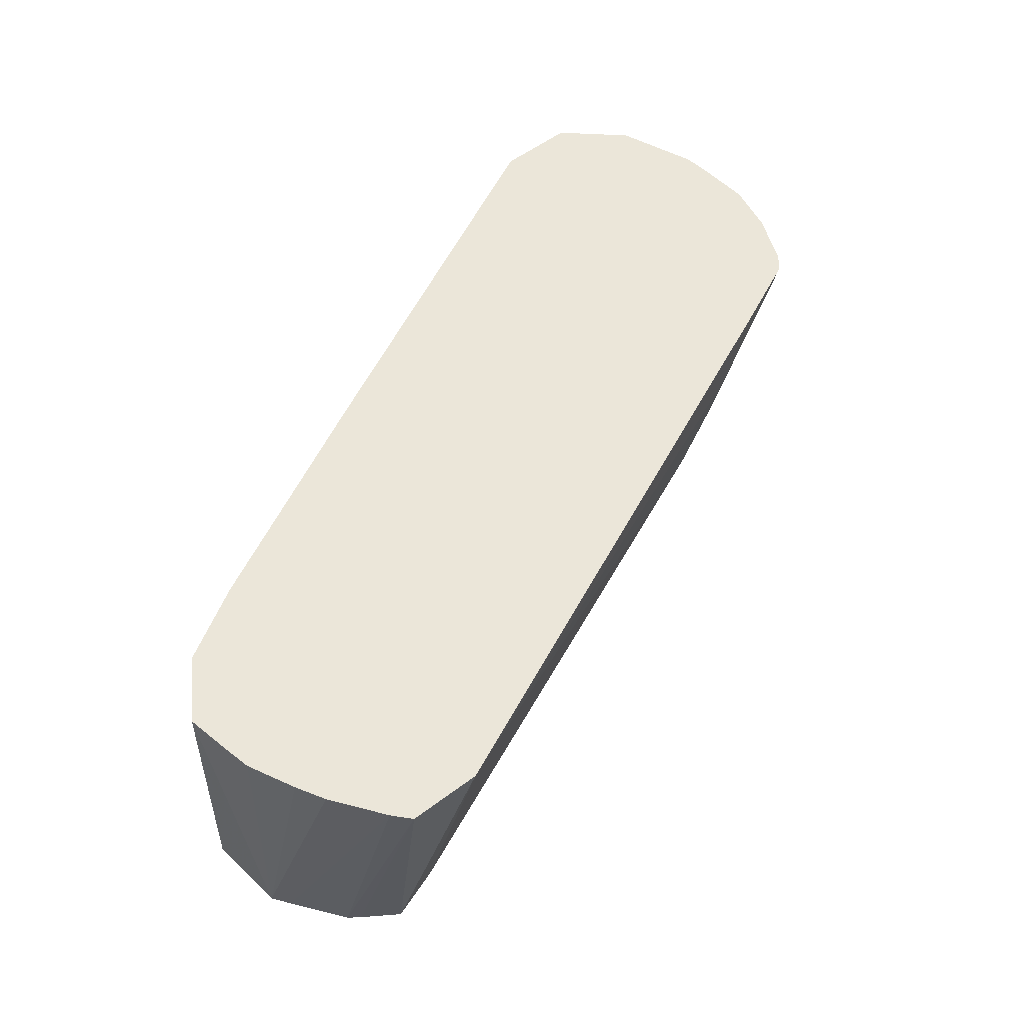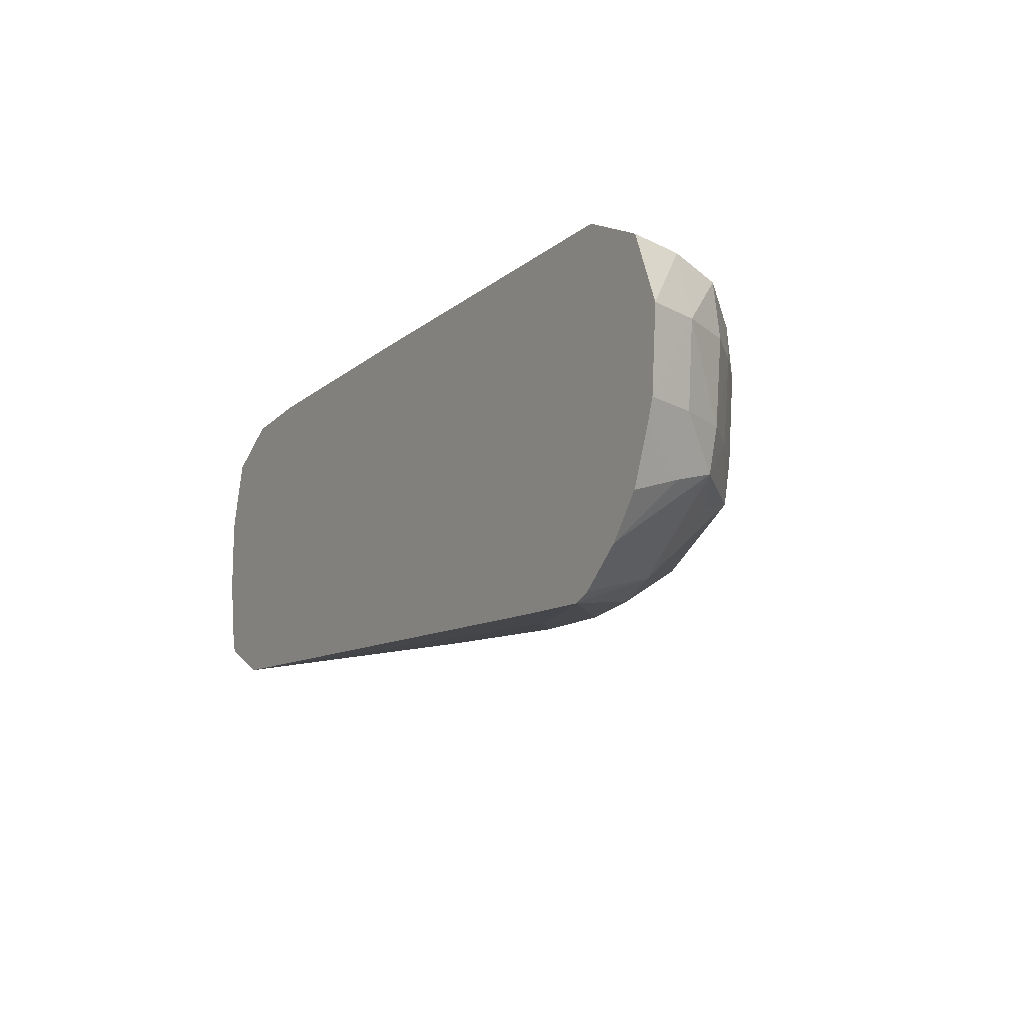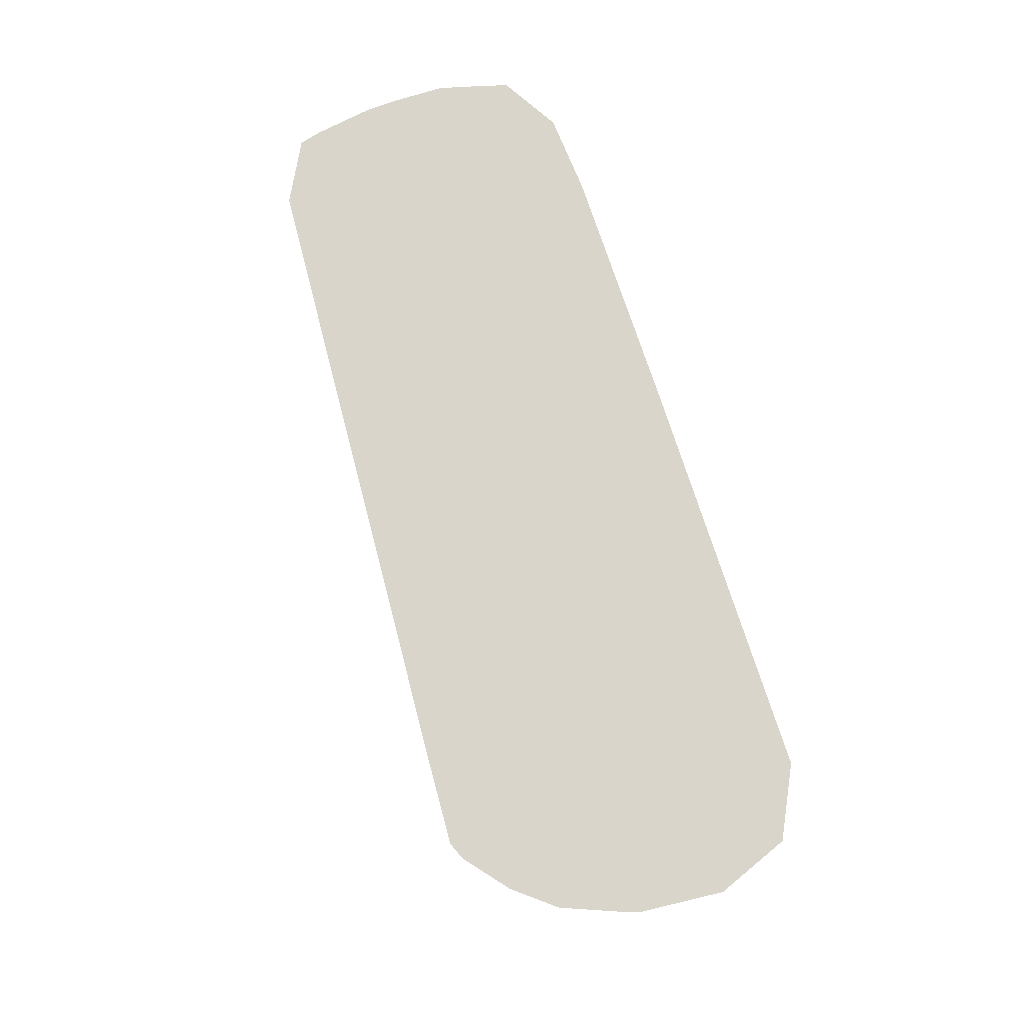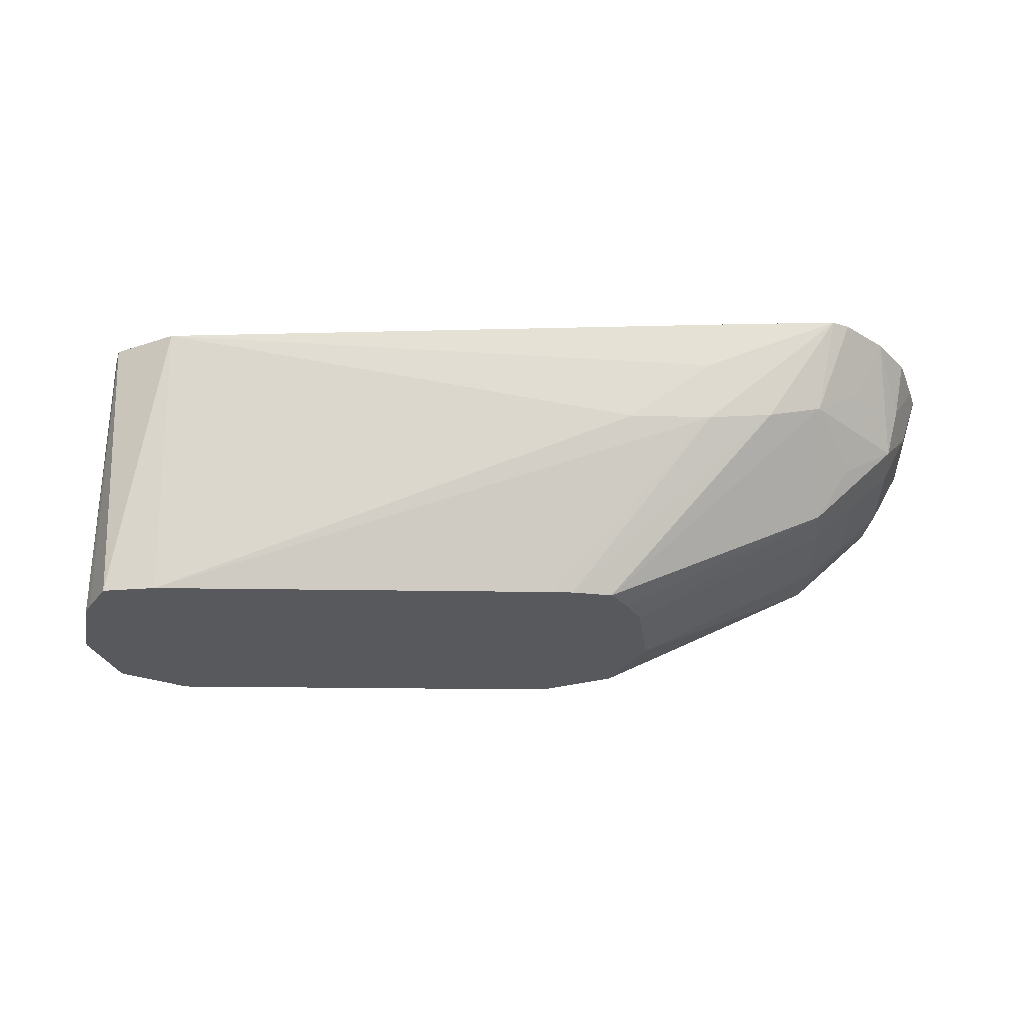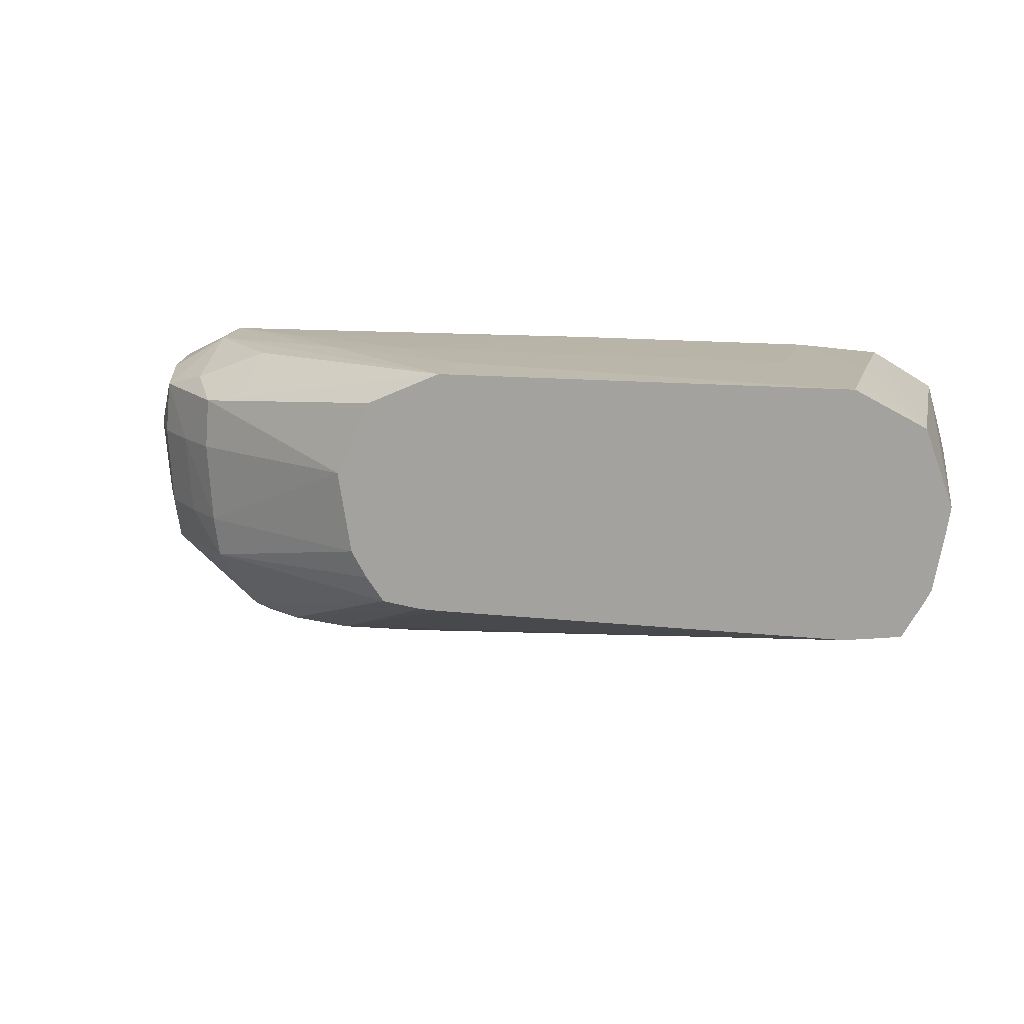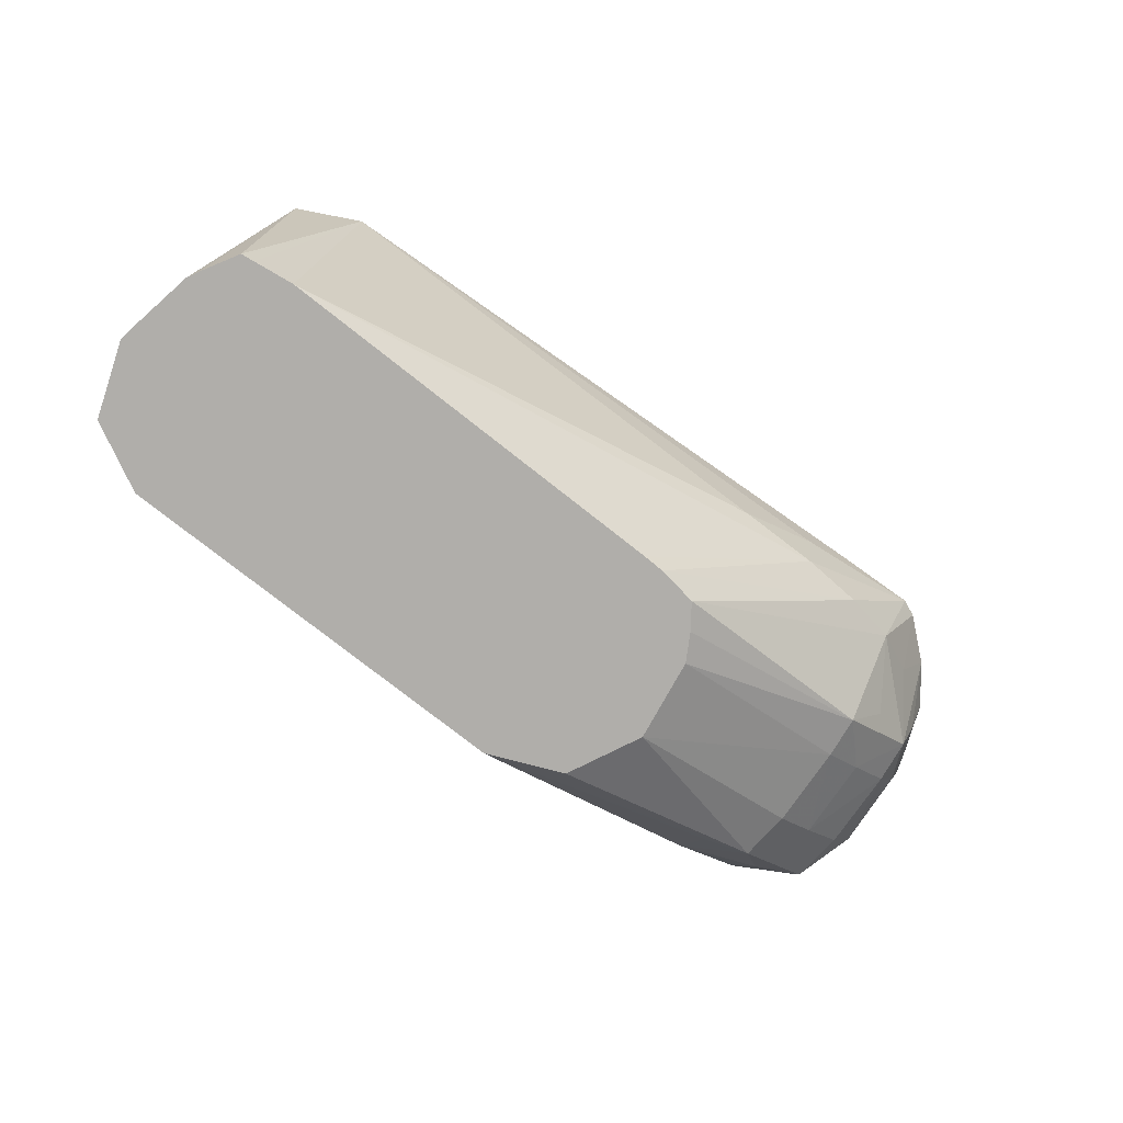
<metadata>
{"format":"obj","ext":"obj","renderer":"f3d","projection":"perspective","resolution":1024,"background":"white","views":[{"elev":55.2,"azim":114.6,"up":"+Y"},{"elev":-14.3,"azim":-121.0,"up":"+Z"},{"elev":74.3,"azim":-108.1,"up":"+Y"},{"elev":-29.7,"azim":178.6,"up":"+Y"},{"elev":13.3,"azim":14.6,"up":"+Z"},{"elev":-77.9,"azim":141.7,"up":"+Y"}]}
</metadata>
<code>
v -0.002176 -0.001149 -0.005425
v -0.001973 -0.002249 -0.004988
v -0.002391 -0.001149 -0.005336
v -0.001115 -0.001149 -0.005372
v -0.0004776 -0.001787 -0.005303
v -0.0004776 -0.002518 -0.005164
v -0.001283 -0.002436 -0.005113
v -0.002038 -0.003345 -0.003983
v -0.002449 -0.002736 -0.004188
v -0.00309 -0.002333 -0.004003
v -0.002576 -0.001857 -0.004741
v 0.000813 -0.00463 -0.004104
v -0.00292 -0.001149 -0.004897
v 0.006771 -0.001149 -0.0049
v 0.0005581 -0.002498 -0.005146
v 0.006771 -0.00463 -0.00417
v 0.001594 -0.00463 -0.004181
v 0.001322 -0.00463 -0.004175
v -0.002096 -0.003387 -0.00346
v -0.002613 -0.002918 -0.00346
v 0.0005868 -0.00463 -0.003802
v 0.0003859 -0.00463 -0.00346
v -0.003147 -0.0024 -0.00346
v -0.003467 -0.001787 -0.00346
v -0.00322 -0.001787 -0.004174
v -0.003321 -0.001149 -0.004398
v 0.007555 -0.001149 -0.004494
v 0.007449 -0.00463 -0.004074
v 0.007279 -0.00463 -0.004099
v -0.002149 -0.003426 -0.002425
v -0.002667 -0.002971 -0.002425
v 0.0002148 -0.00463 -0.002425
v -0.003192 -0.002454 -0.002425
v -0.00356 -0.001787 -0.002425
v -0.003682 -0.001149 -0.00346
v -0.003587 -0.001149 -0.003735
v 0.00763 -0.001149 -0.004221
v 0.007784 -0.00463 -0.00346
v 0.007706 -0.00463 -0.003616
v -0.002109 -0.003397 -0.001777
v -0.00315 -0.002404 -0.001743
v 0.0006546 -0.00463 -0.001487
v -0.003769 -0.001149 -0.002425
v -0.003314 -0.001787 -0.001574
v 0.007755 -0.001149 -0.00346
v 0.007921 -0.00463 -0.002689
v -0.001513 -0.003519 -0.001613
v -0.001513 -0.002822 -0.001175
v -0.002493 -0.002779 -0.001555
v 0.001594 -0.00463 -0.001075
v -0.002549 -0.001787 -0.001136
v -0.003417 -0.001149 -0.001515
v 0.00777 -0.001149 -0.003062
v 0.007962 -0.00463 -0.002425
v 0.001594 -0.003858 -0.00104
v -0.0004776 -0.002822 -0.001054
v 0.006771 -0.00463 -0.001056
v -0.002549 -0.001149 -0.001078
v 0.007761 -0.001149 -0.002425
v 0.007626 -0.00463 -0.001489
v 0.007672 -0.001149 -0.002079
v 0.007521 -0.001149 -0.001538
v 0.001594 -0.002822 -0.001031
v 0.0005581 -0.002822 -0.001031
v 0.005736 -0.002822 -0.001031
v 0.002628 -0.002822 -0.001031
v -0.001513 -0.001787 -0.001057
v 0.006771 -0.003858 -0.001058
v 0.005736 -0.001149 -0.001031
v 0.002628 -0.001149 -0.001031
v 0.007598 -0.003858 -0.001496
v 0.006771 -0.001149 -0.0011
v 0.006771 -0.002822 -0.00107
f 1 2 3
f 1 3 13
f 1 13 26
f 1 26 36
f 1 36 35
f 1 35 43
f 1 43 52
f 1 52 58
f 1 58 70
f 1 70 69
f 1 69 72
f 1 72 62
f 1 62 61
f 1 61 59
f 1 59 53
f 1 53 45
f 1 45 37
f 1 37 27
f 1 27 14
f 1 14 4
f 1 4 5
f 1 5 6
f 1 6 7
f 1 7 2
f 2 8 9
f 2 9 10
f 2 10 11
f 2 11 3
f 2 7 12
f 2 12 8
f 3 11 13
f 4 14 5
f 5 15 6
f 5 14 15
f 6 15 16
f 6 16 17
f 6 17 18
f 6 18 7
f 7 18 12
f 8 19 20
f 8 20 10
f 8 10 9
f 8 12 21
f 8 21 22
f 8 22 19
f 10 13 11
f 10 20 23
f 10 23 24
f 10 24 25
f 10 25 13
f 12 18 17
f 12 17 16
f 12 16 29
f 12 29 28
f 12 28 39
f 12 39 38
f 12 38 46
f 12 46 54
f 12 54 60
f 12 60 57
f 12 57 50
f 12 50 42
f 12 42 32
f 12 32 22
f 12 22 21
f 13 25 26
f 14 27 28
f 14 28 29
f 14 29 16
f 14 16 15
f 19 30 31
f 19 31 20
f 19 22 32
f 19 32 30
f 20 31 23
f 23 31 33
f 23 33 34
f 23 34 24
f 24 34 35
f 24 35 25
f 25 35 36
f 25 36 26
f 27 37 38
f 27 38 39
f 27 39 28
f 30 40 31
f 30 32 40
f 31 41 33
f 31 40 41
f 32 42 40
f 33 41 34
f 34 43 35
f 34 41 44
f 34 44 43
f 37 45 46
f 37 46 38
f 40 47 48
f 40 48 49
f 40 49 41
f 40 42 50
f 40 50 47
f 41 49 51
f 41 51 44
f 43 44 52
f 44 51 52
f 45 53 54
f 45 54 46
f 47 50 48
f 48 51 49
f 48 50 51
f 50 55 56
f 50 56 51
f 50 57 55
f 51 58 52
f 51 56 58
f 53 59 54
f 54 59 61
f 54 61 62
f 54 62 60
f 55 63 64
f 55 64 56
f 55 57 65
f 55 65 66
f 55 66 63
f 56 64 67
f 56 67 58
f 57 60 68
f 57 68 69
f 57 69 65
f 58 67 70
f 60 62 71
f 60 71 72
f 60 72 73
f 60 73 68
f 62 72 71
f 63 66 69
f 63 69 70
f 63 70 64
f 64 70 67
f 65 69 66
f 68 73 69
f 69 73 72

</code>
